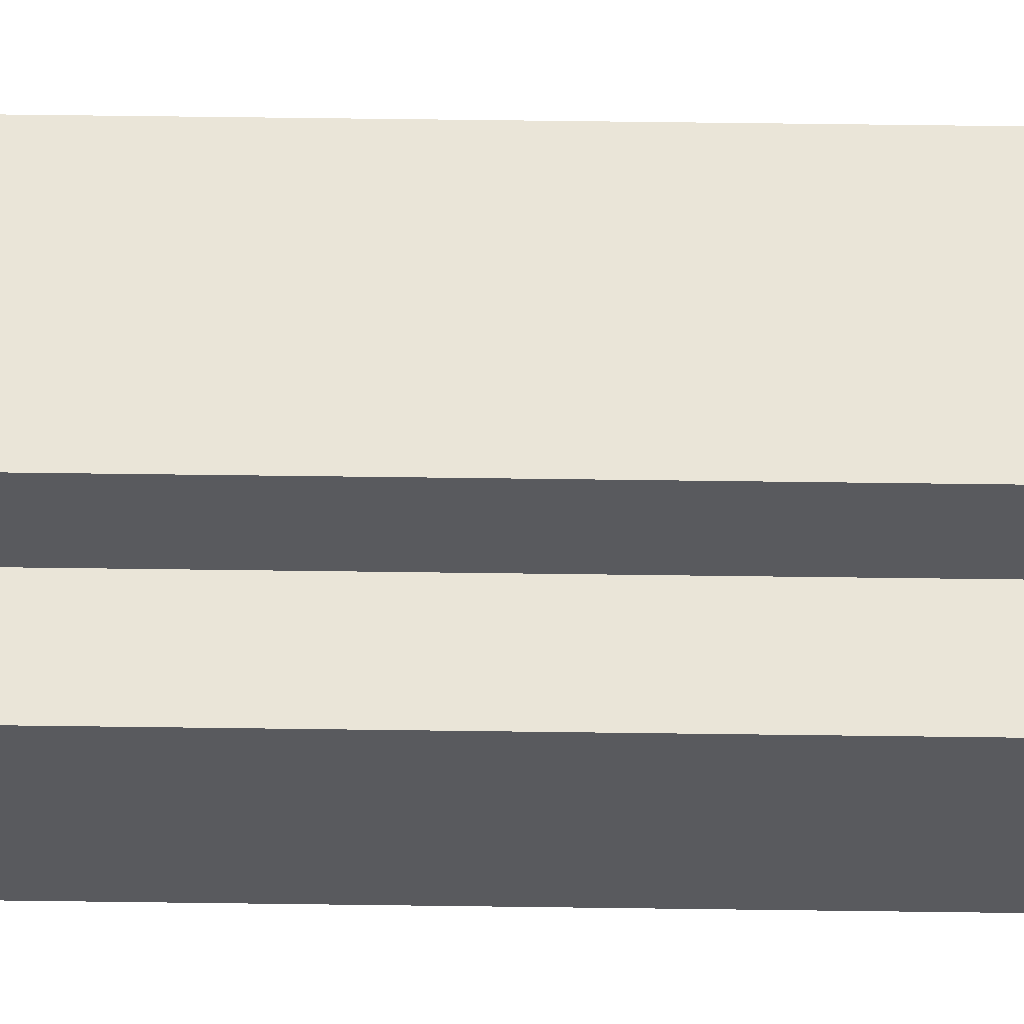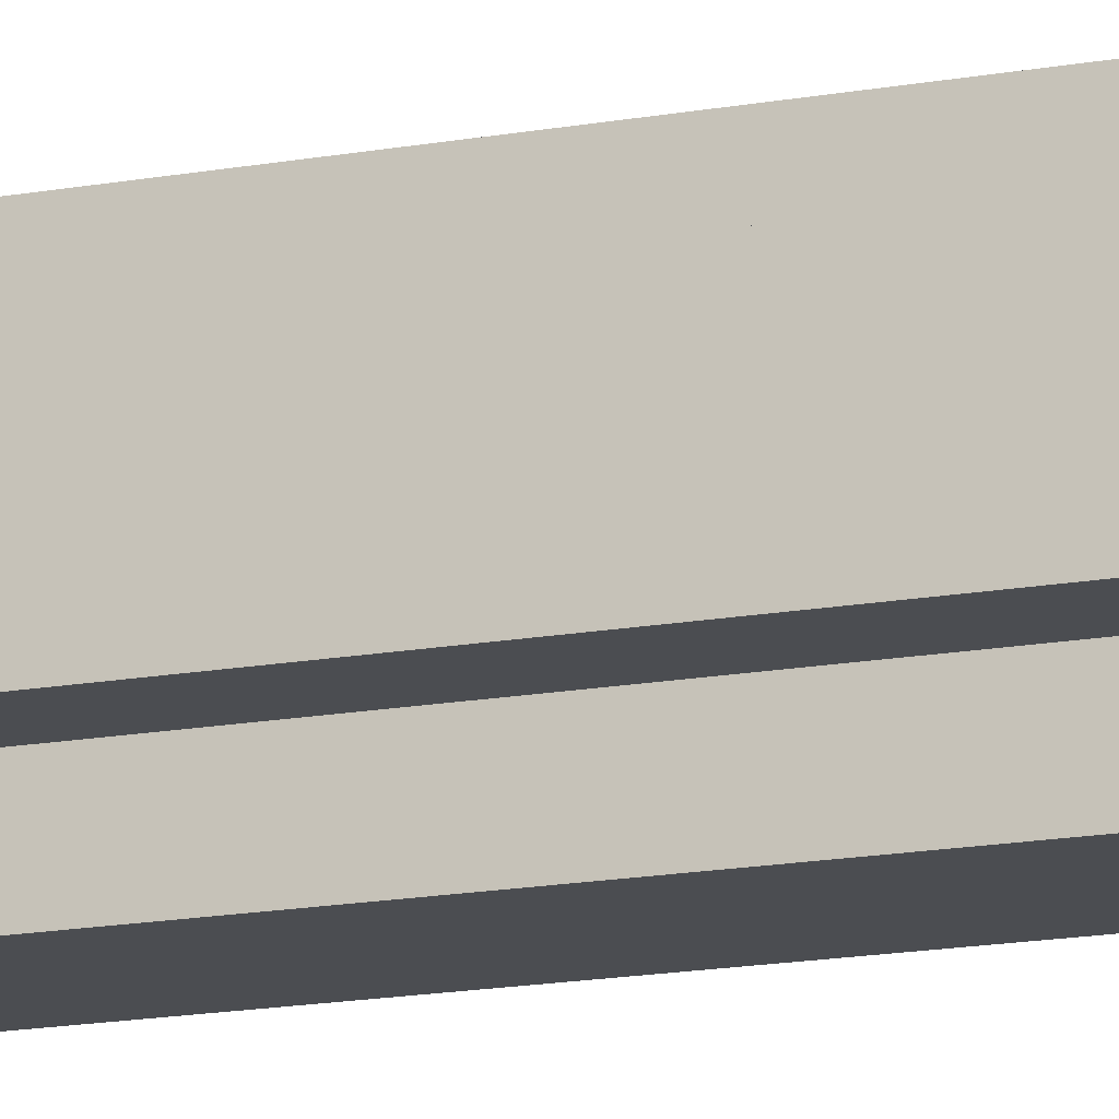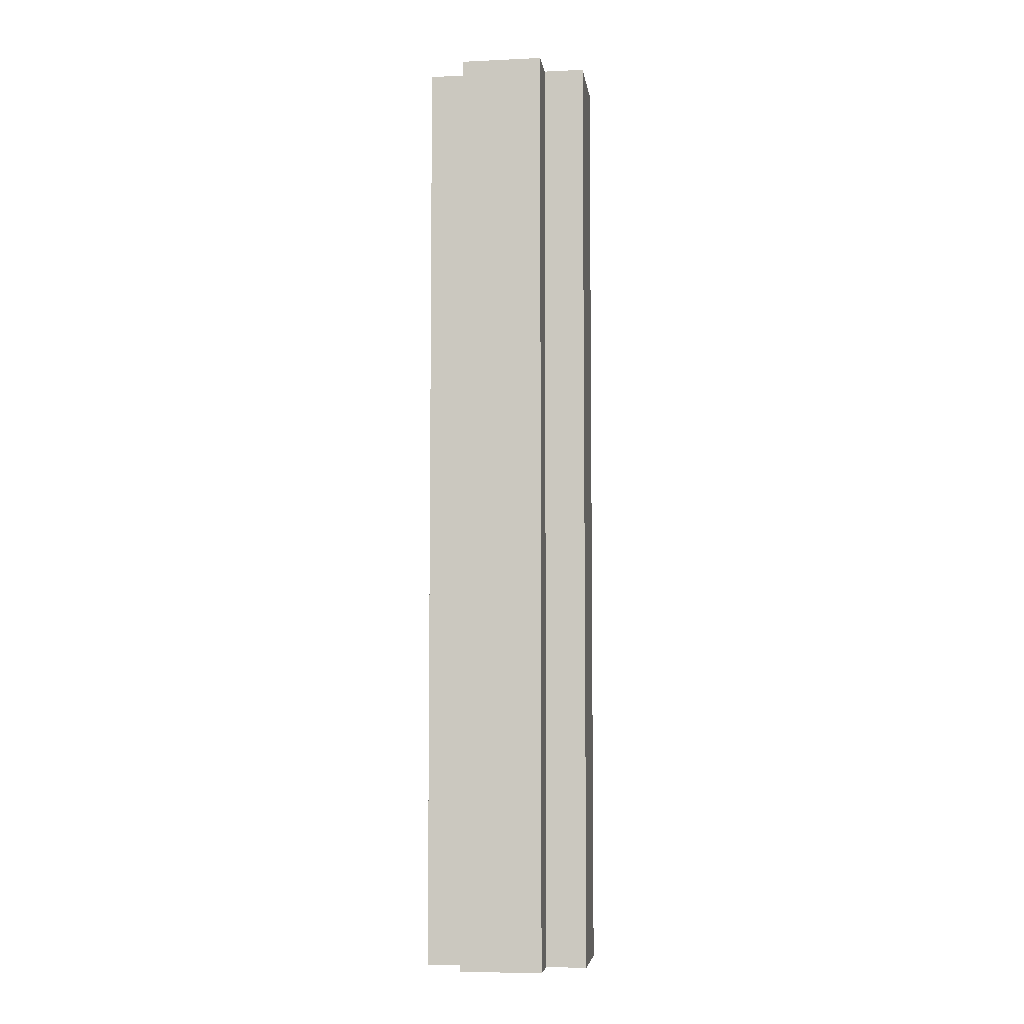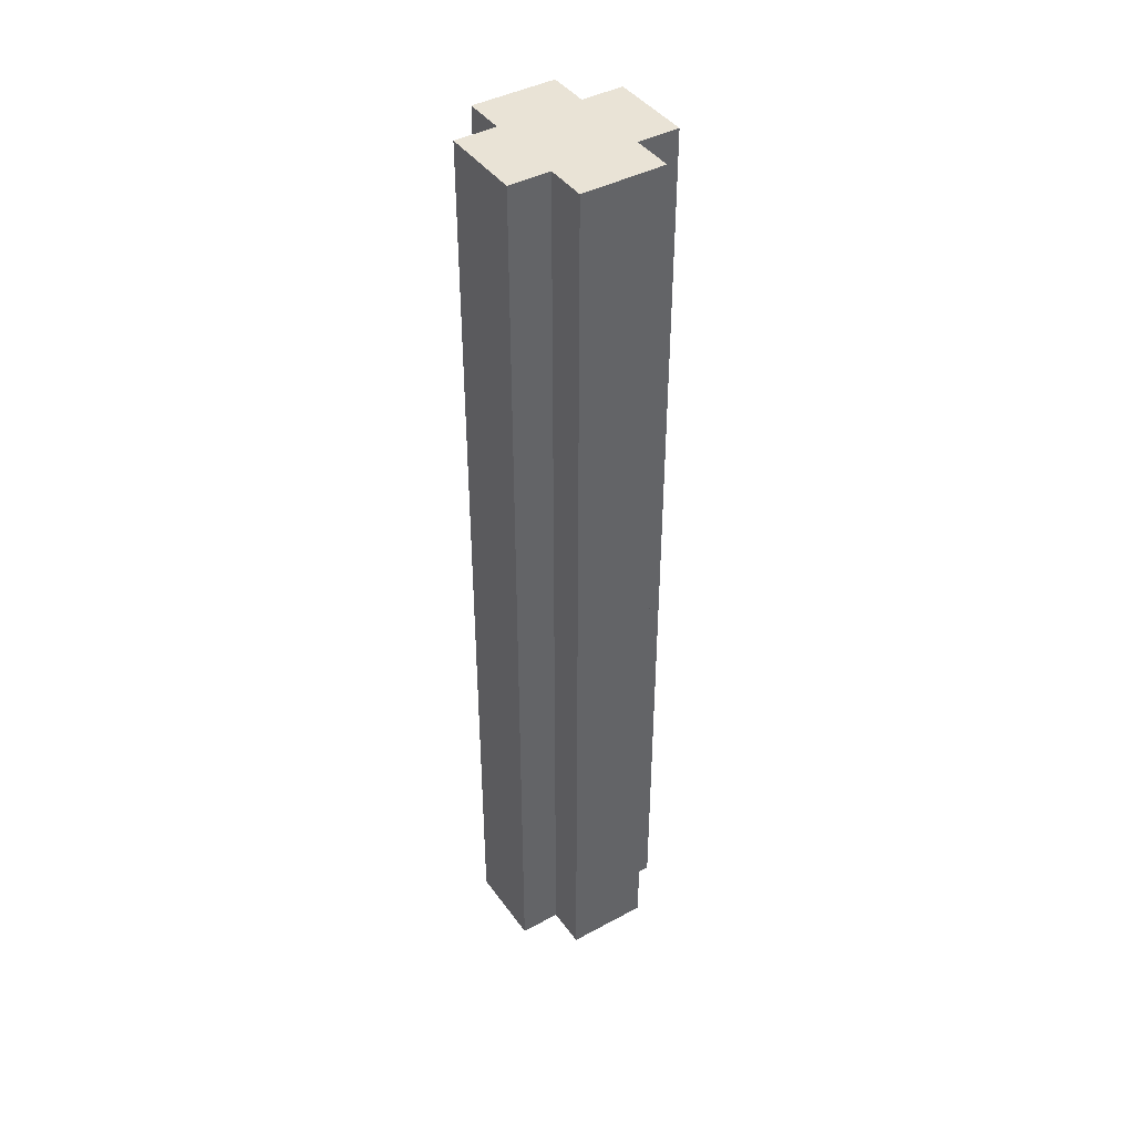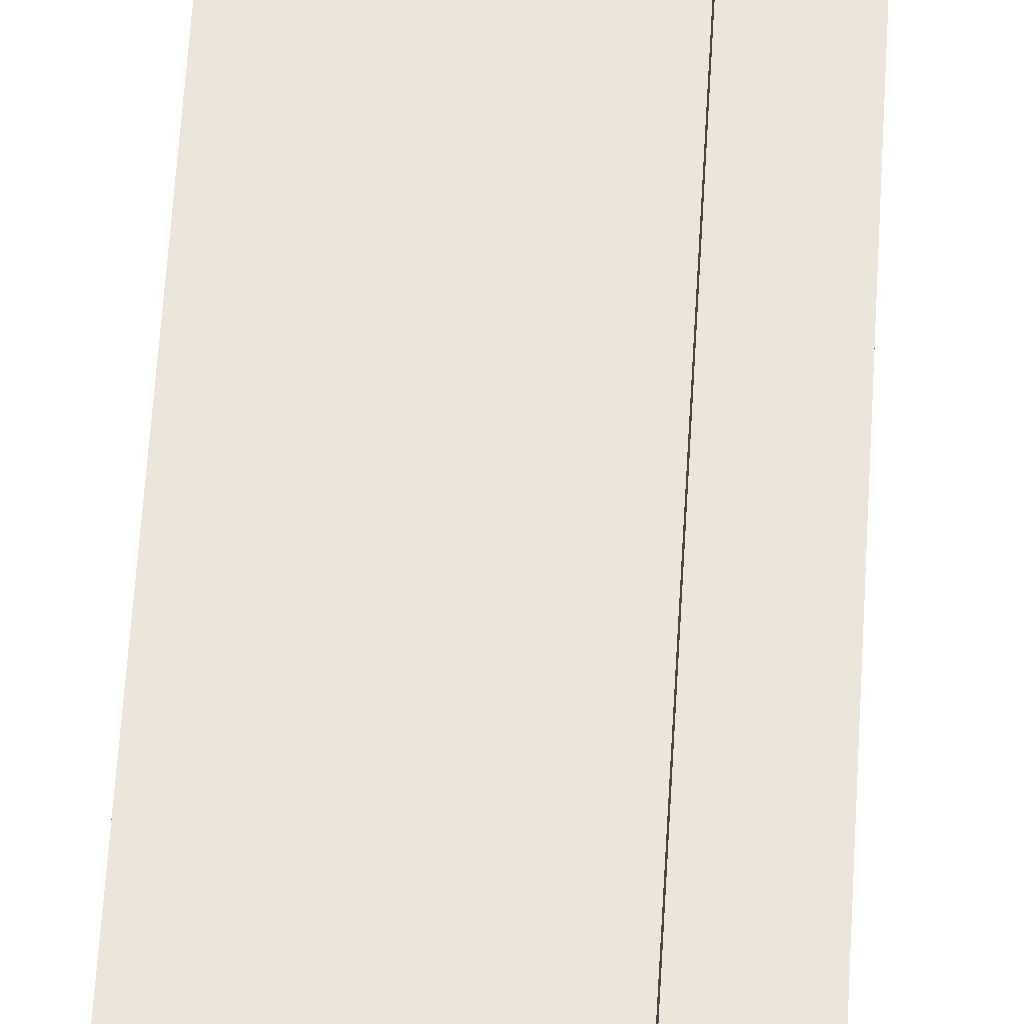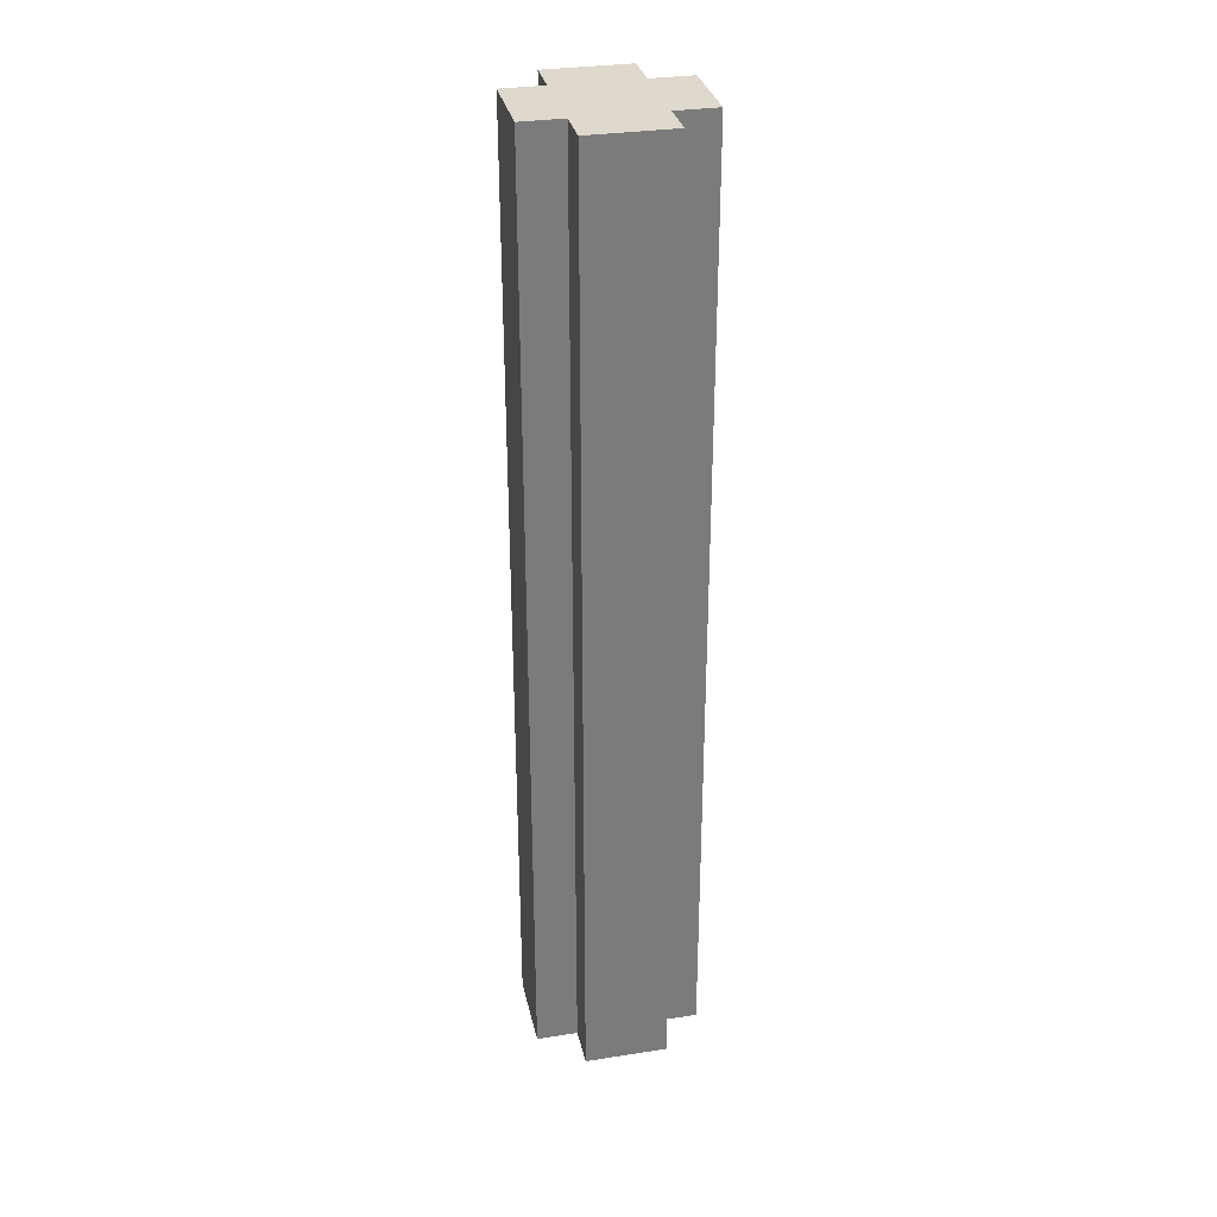
<metadata>
{"format":"obj","ext":"obj","renderer":"f3d","projection":"perspective","resolution":1024,"background":"white","views":[{"elev":58.8,"azim":-89.2,"up":"+Z"},{"elev":-16.0,"azim":110.9,"up":"+Z"},{"elev":-5.9,"azim":97.8,"up":"+Y"},{"elev":42.3,"azim":-122.8,"up":"+Y"},{"elev":56.4,"azim":3.3,"up":"+Z"},{"elev":31.9,"azim":77.7,"up":"+Y"}]}
</metadata>
<code>
g firstBuild-23
v 26 1 2
v 26 1 -0
v 26 24 2
v 26 24 -0
v 27 1 3
v 27 1 2
v 27 1 -0
v 27 1 -1
v 27 3 -0
v 27 3 -1
v 27 5 3
v 27 5 2
v 27 9 3
v 27 9 2
v 27 13 3
v 27 13 2
v 27 17 3
v 27 17 2
v 27 21 3
v 27 21 2
v 27 24 3
v 27 24 2
v 27 24 -0
v 27 24 -1
v 29 1 3
v 29 1 2
v 29 1 -0
v 29 1 -1
v 29 5 3
v 29 5 2
v 29 9 3
v 29 9 2
v 29 13 3
v 29 13 2
v 29 17 3
v 29 17 2
v 29 21 3
v 29 21 2
v 29 24 3
v 29 24 2
v 29 24 -0
v 29 24 -1
v 30 1 2
v 30 1 -0
v 30 24 2
v 30 24 -0
v 27 1 3
v 27 5 3
v 27 9 3
v 27 13 3
v 27 17 3
v 27 21 3
v 27 24 3
v 28 1 3
v 28 5 3
v 28 9 3
v 28 13 3
v 28 17 3
v 28 21 3
v 28 24 3
v 29 1 3
v 29 5 3
v 29 9 3
v 29 13 3
v 29 17 3
v 29 21 3
v 29 24 3
v 26 1 2
v 26 24 2
v 27 1 2
v 27 5 2
v 27 9 2
v 27 13 2
v 27 17 2
v 27 21 2
v 27 24 2
v 29 1 2
v 29 5 2
v 29 9 2
v 29 13 2
v 29 17 2
v 29 21 2
v 29 24 2
v 30 1 2
v 30 24 2
v 26 1 -0
v 26 24 -0
v 27 1 -0
v 27 3 -0
v 27 24 -0
v 29 1 -0
v 29 24 -0
v 30 1 -0
v 30 24 -0
v 27 1 -1
v 27 3 -1
v 27 24 -1
v 28 1 -1
v 28 3 -1
v 29 1 -1
v 29 24 -1
v 27 1 3
v 28 1 3
v 29 1 3
v 26 1 2
v 27 1 2
v 28 1 2
v 29 1 2
v 30 1 2
v 26 1 -0
v 27 1 -0
v 28 1 -0
v 29 1 -0
v 30 1 -0
v 27 1 -1
v 28 1 -1
v 29 1 -1
v 27 24 3
v 28 24 3
v 29 24 3
v 26 24 2
v 27 24 2
v 28 24 2
v 29 24 2
v 30 24 2
v 26 24 -0
v 27 24 -0
v 29 24 -0
v 30 24 -0
v 27 24 -1
v 29 24 -1
f 3 2 1
f 4 2 3
f 9 8 7
f 10 8 9
f 11 6 5
f 12 6 11
f 13 12 11
f 14 12 13
f 15 14 13
f 16 14 15
f 17 16 15
f 18 16 17
f 19 18 17
f 20 18 19
f 21 20 19
f 22 20 21
f 23 10 9
f 24 10 23
f 25 26 29
f 29 26 30
f 29 30 31
f 31 30 32
f 31 32 33
f 33 32 34
f 33 34 35
f 35 34 36
f 35 36 37
f 37 36 38
f 37 38 39
f 39 38 40
f 27 28 41
f 41 28 42
f 43 44 45
f 45 44 46
f 54 48 47
f 55 49 48
f 55 48 54
f 56 50 49
f 56 49 55
f 57 51 50
f 57 50 56
f 58 52 51
f 58 51 57
f 59 53 52
f 59 52 58
f 60 53 59
f 61 55 54
f 62 56 55
f 62 55 61
f 63 57 56
f 63 56 62
f 64 58 57
f 64 57 63
f 65 59 58
f 65 58 64
f 66 60 59
f 66 59 65
f 67 60 66
f 70 69 68
f 71 69 70
f 72 69 71
f 73 69 72
f 74 69 73
f 75 69 74
f 76 69 75
f 84 78 77
f 84 83 82
f 84 82 81
f 84 81 80
f 84 80 79
f 84 79 78
f 85 83 84
f 86 87 88
f 88 87 89
f 89 87 90
f 91 92 93
f 93 92 94
f 95 96 98
f 96 97 99
f 98 96 99
f 98 99 100
f 99 97 101
f 100 99 101
f 106 103 102
f 107 104 103
f 107 103 106
f 108 104 107
f 110 106 105
f 110 109 108
f 110 108 107
f 110 107 106
f 111 109 110
f 112 109 111
f 113 109 112
f 114 109 113
f 115 112 111
f 116 113 112
f 116 112 115
f 117 113 116
f 118 119 122
f 119 120 123
f 122 119 123
f 123 120 124
f 121 122 126
f 124 125 126
f 123 124 126
f 122 123 126
f 126 125 127
f 127 125 128
f 128 125 129
f 127 128 130
f 130 128 131

</code>
